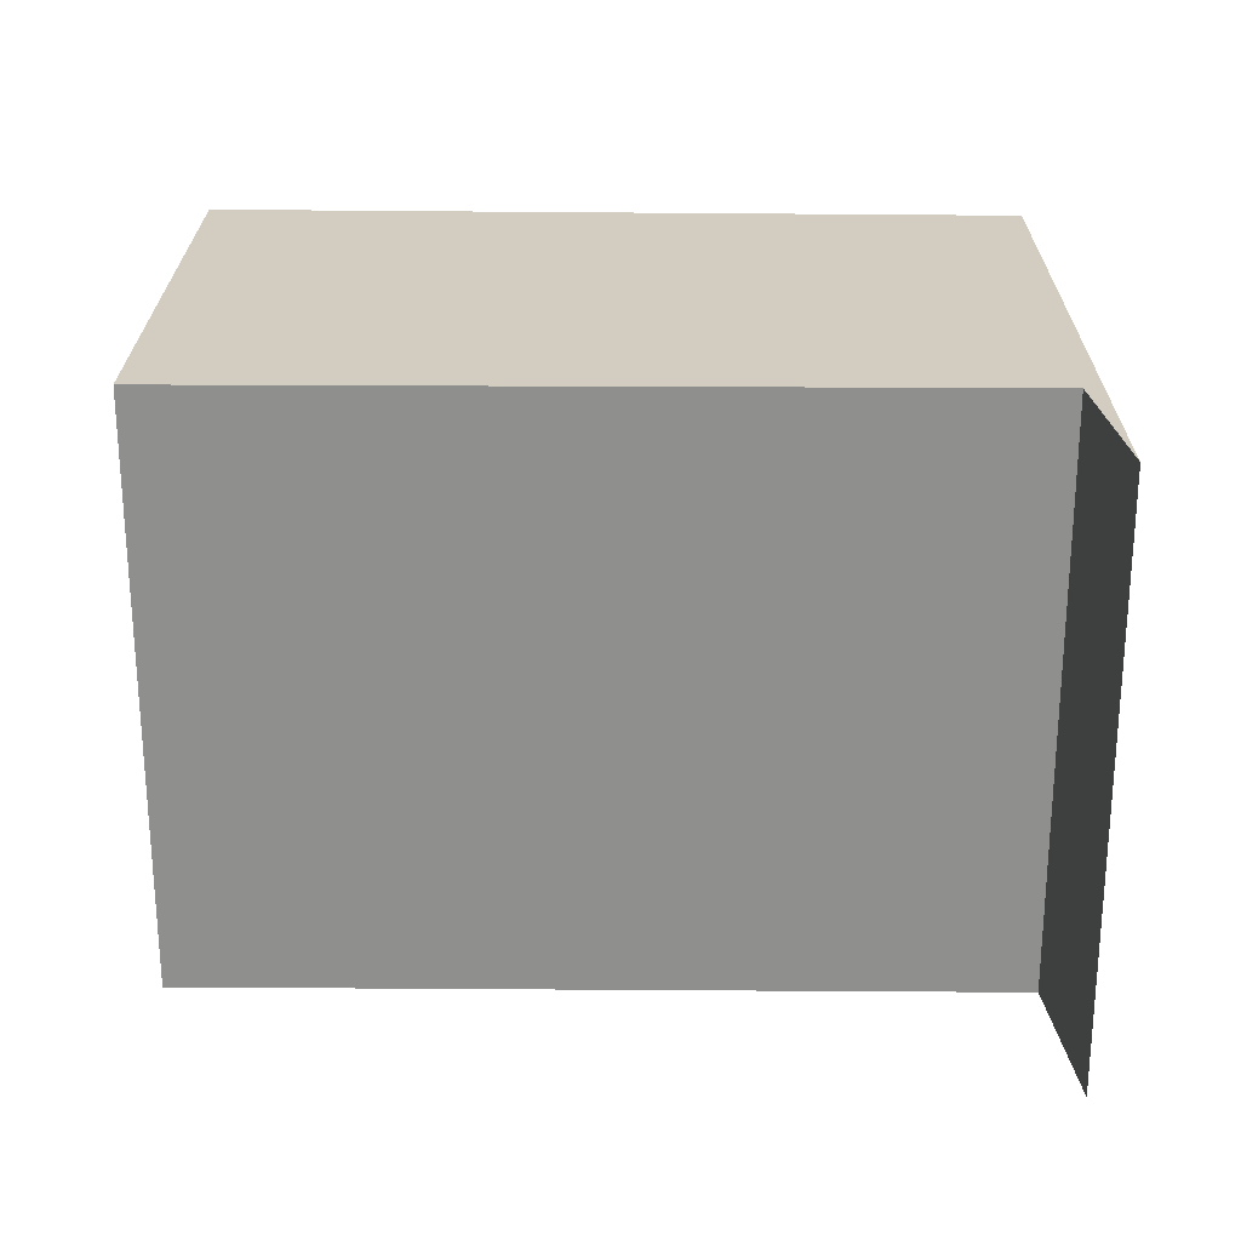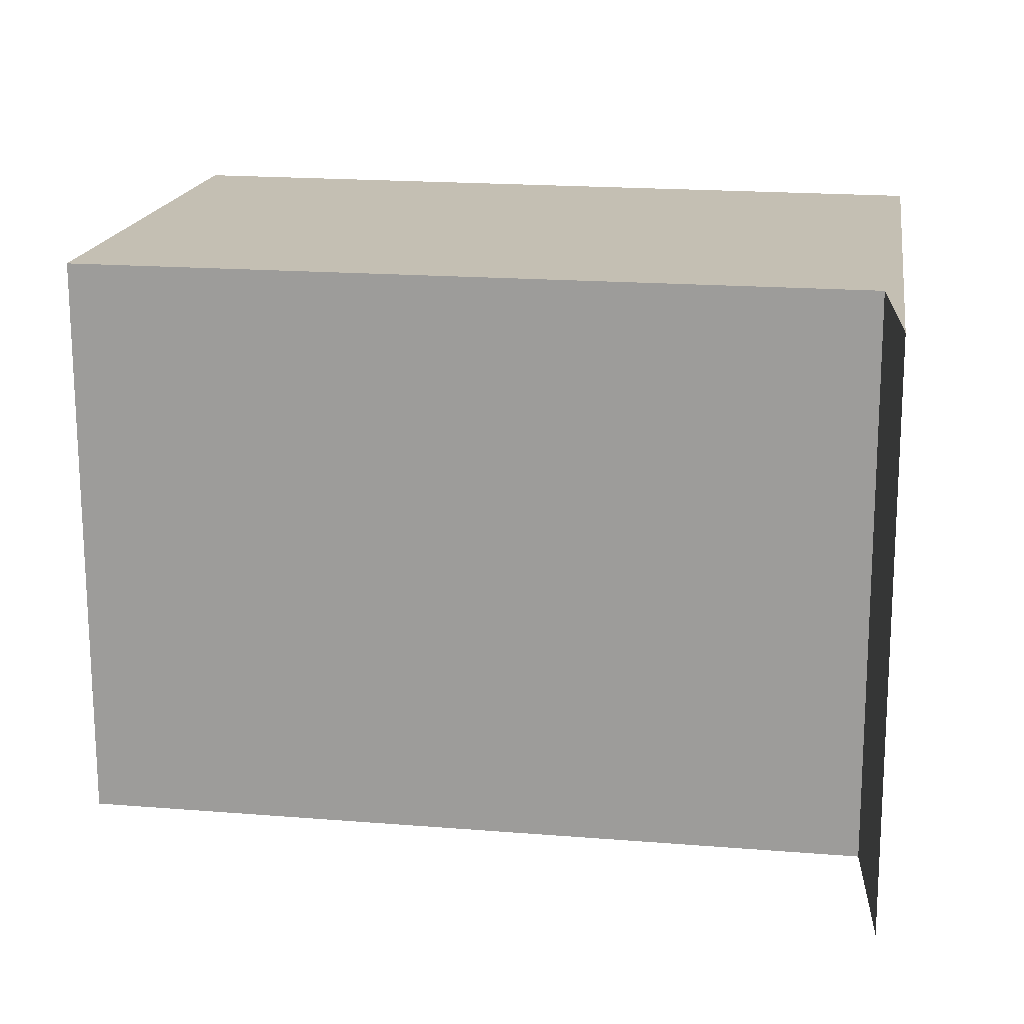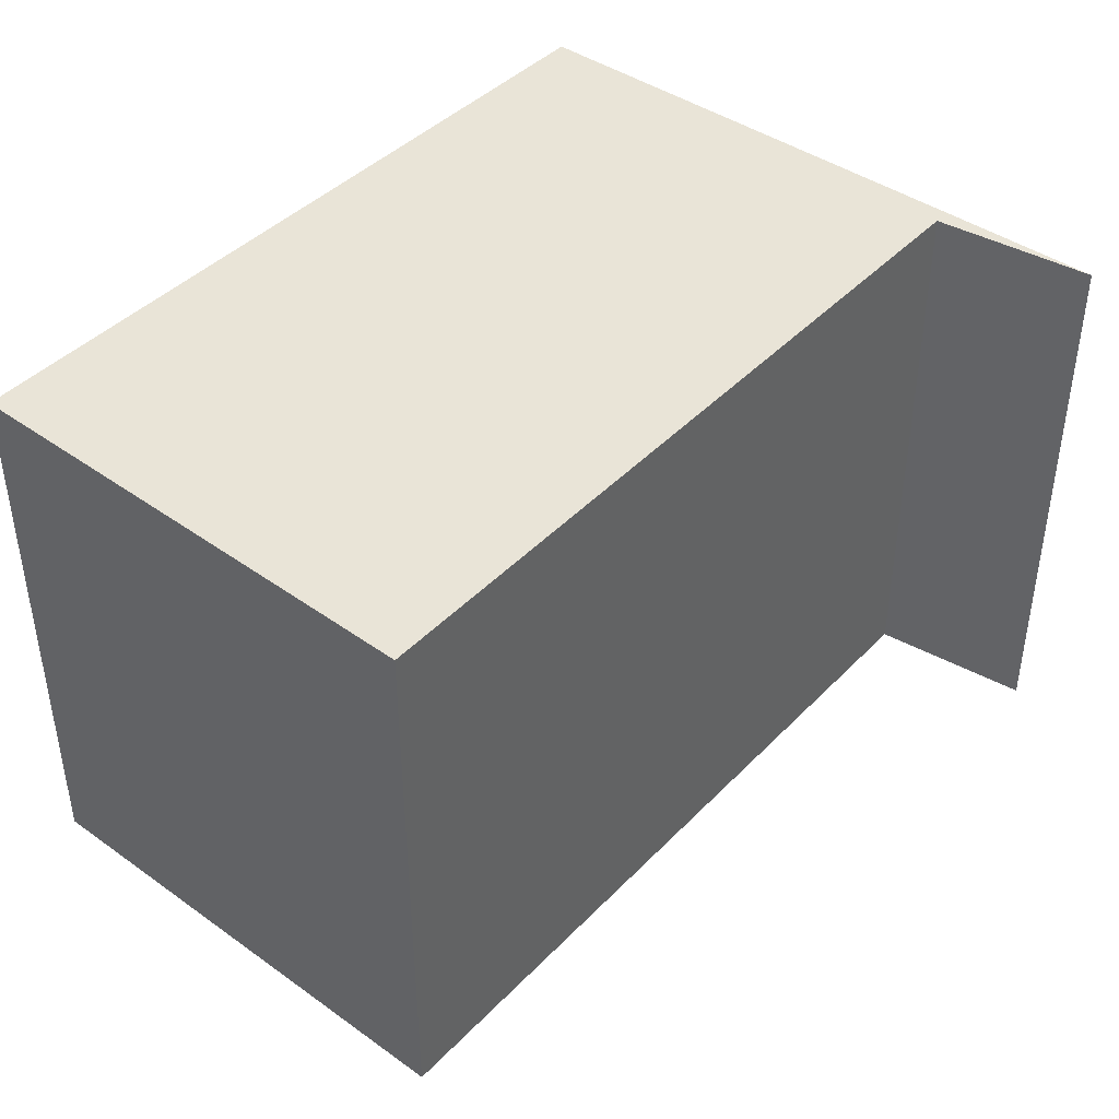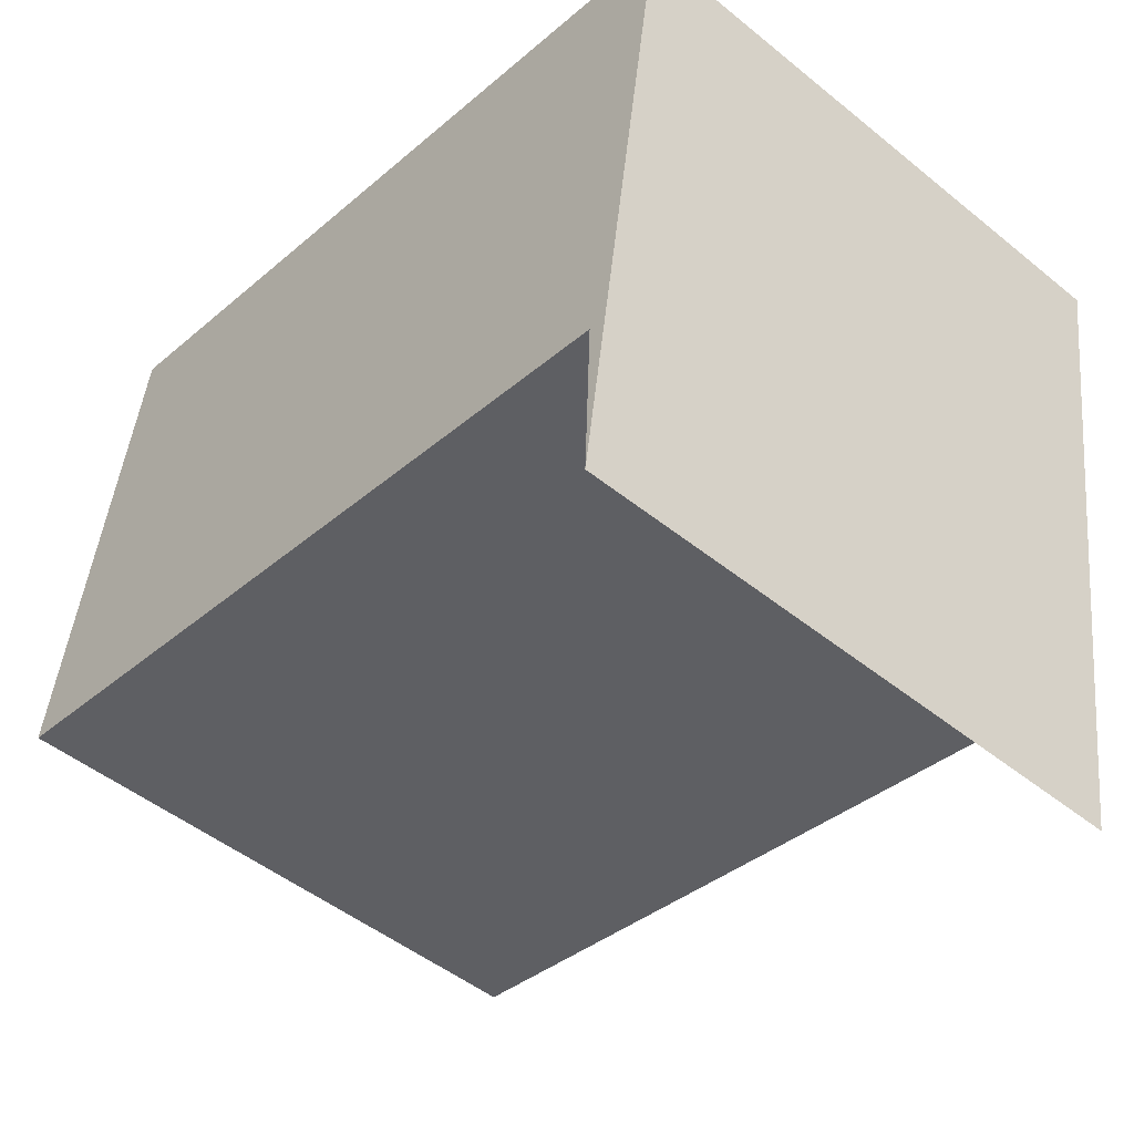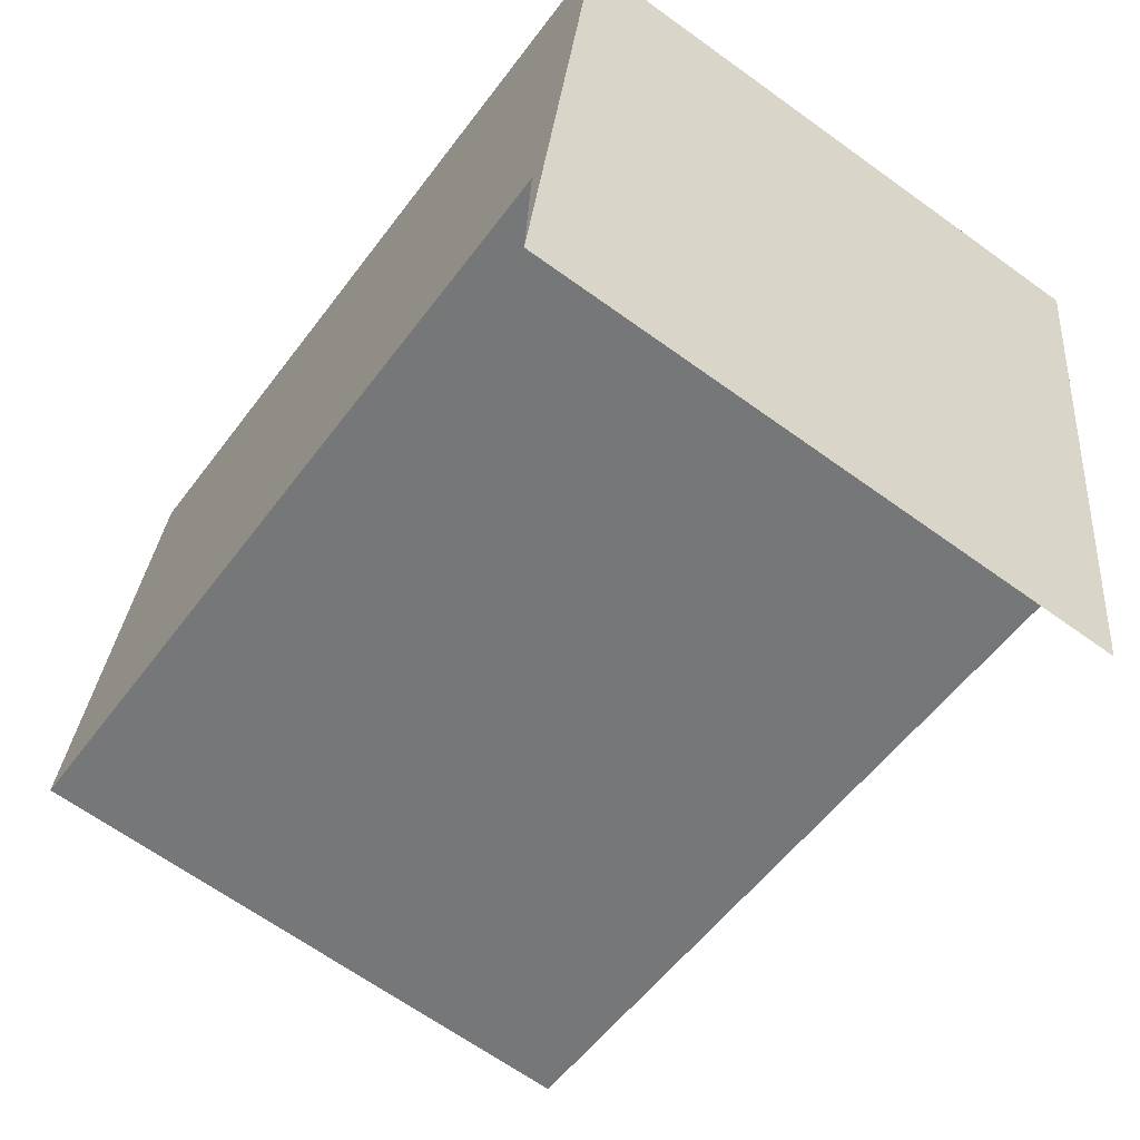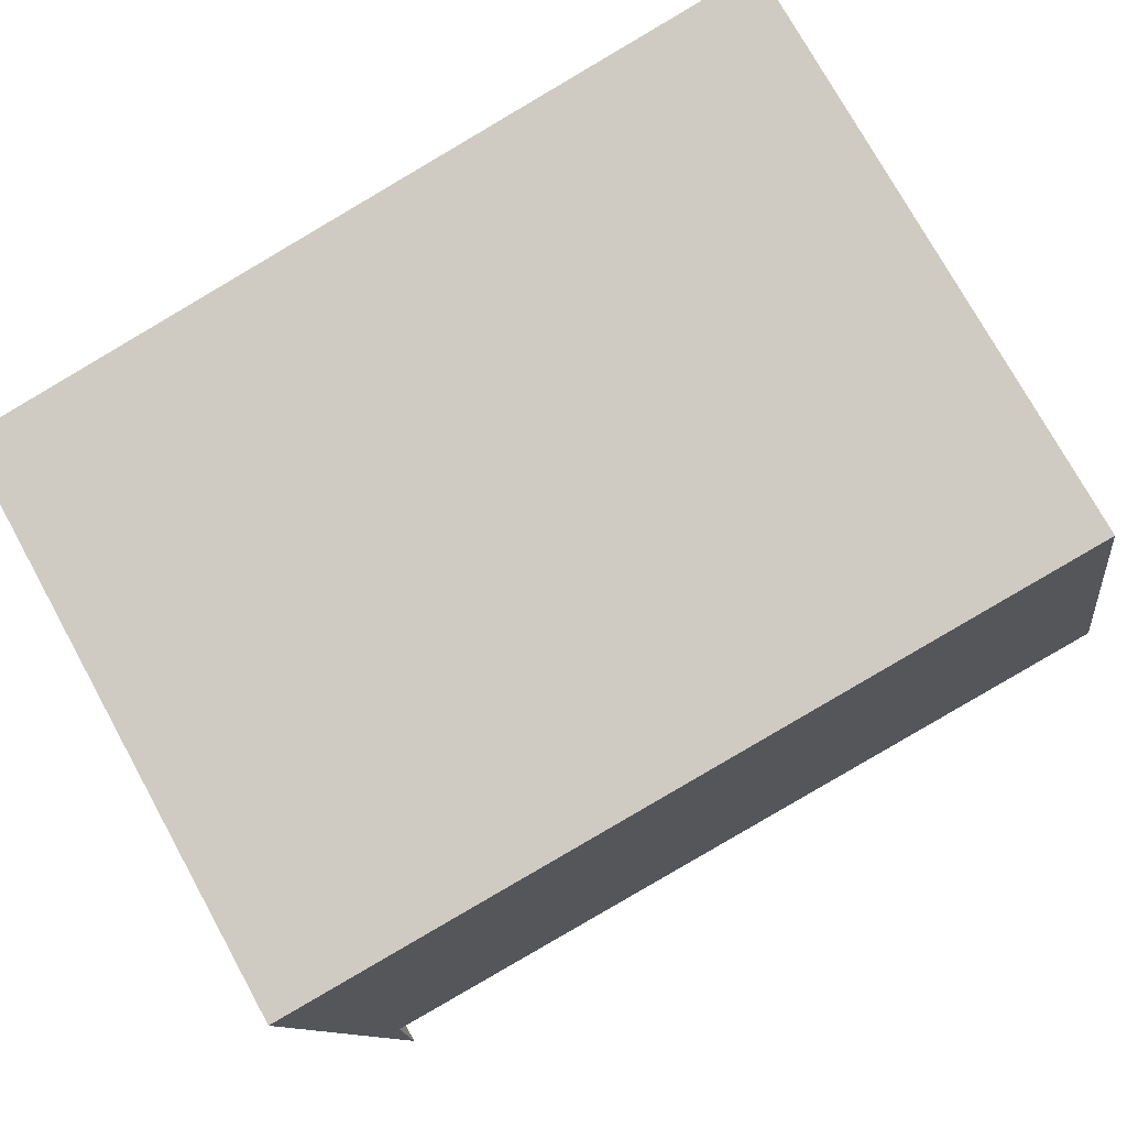
<metadata>
{"format":"obj","ext":"obj","renderer":"f3d","projection":"perspective","resolution":1024,"background":"white","views":[{"elev":24.8,"azim":171.3,"up":"+Y"},{"elev":-72.1,"azim":-179.9,"up":"+Z"},{"elev":43.3,"azim":120.5,"up":"+Y"},{"elev":-48.4,"azim":-132.1,"up":"+Z"},{"elev":-65.4,"azim":-126.0,"up":"+Z"},{"elev":74.6,"azim":-28.8,"up":"+Z"}]}
</metadata>
<code>
v  0.249 1.512 -1.696
v  0 1.512 9.258e-17
v  0.232 1.512 -1.264
v  2.275 1.512 -0.928
v  2.049 1.512 0.369
v  2.049 -2.259e-17 0.369
v  2.275 5.682e-17 -0.928
v  0.232 7.74e-17 -1.264
v  0.249 1.039e-16 -1.696
v  0 0 0
g defaultobject
f 1 2 3
f 4 3 2
f 5 4 2
f 6 4 5
f 4 6 7
f 8 1 3
f 1 8 9
f 7 3 4
f 3 7 8
f 9 2 1
f 2 9 10
f 10 5 2
f 5 10 6
f 10 7 6
f 7 10 8
f 8 10 9

</code>
